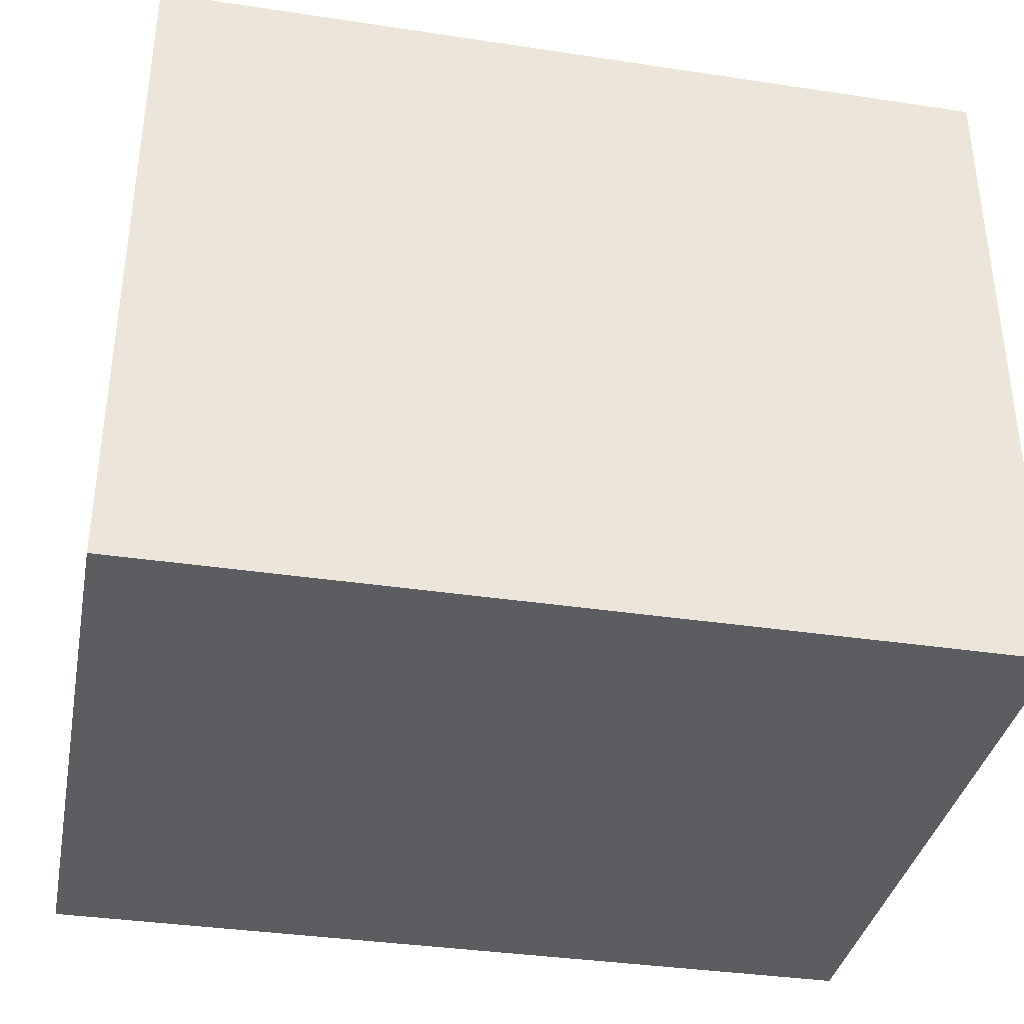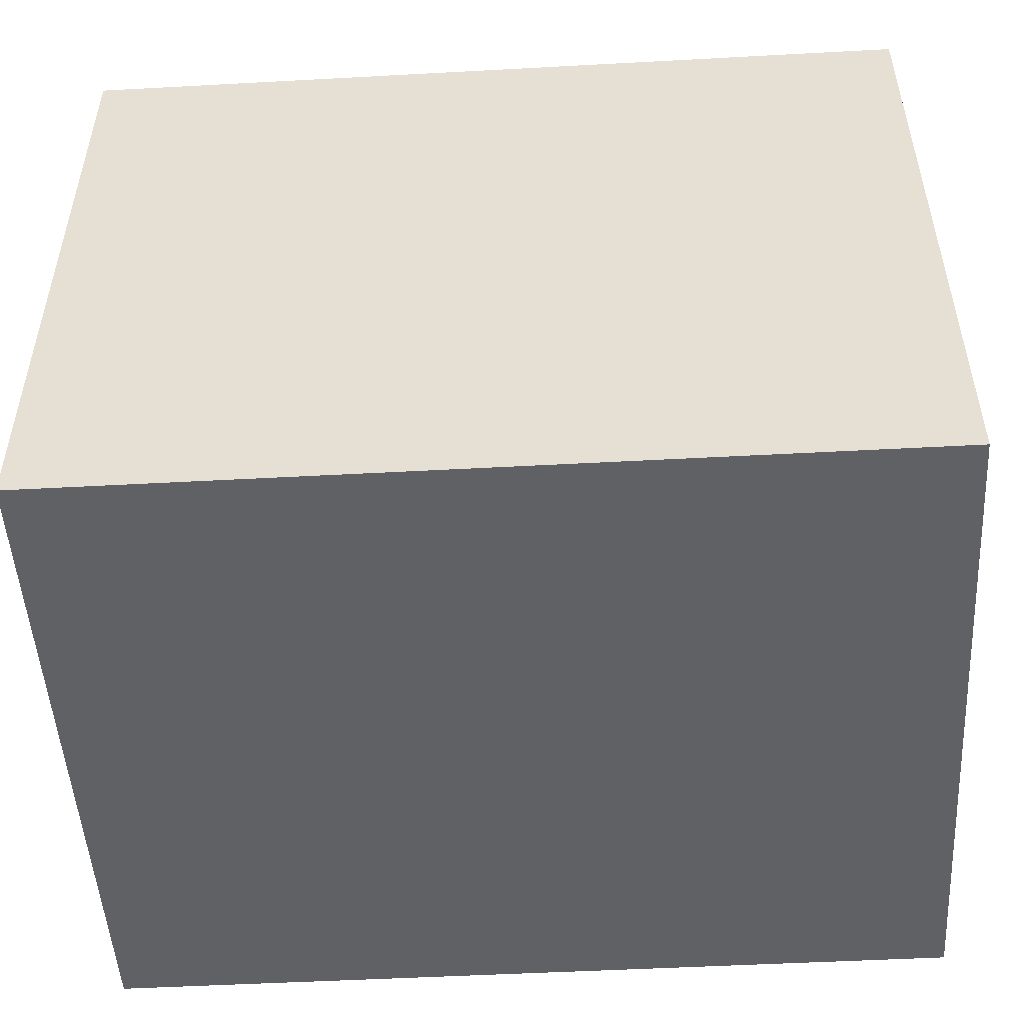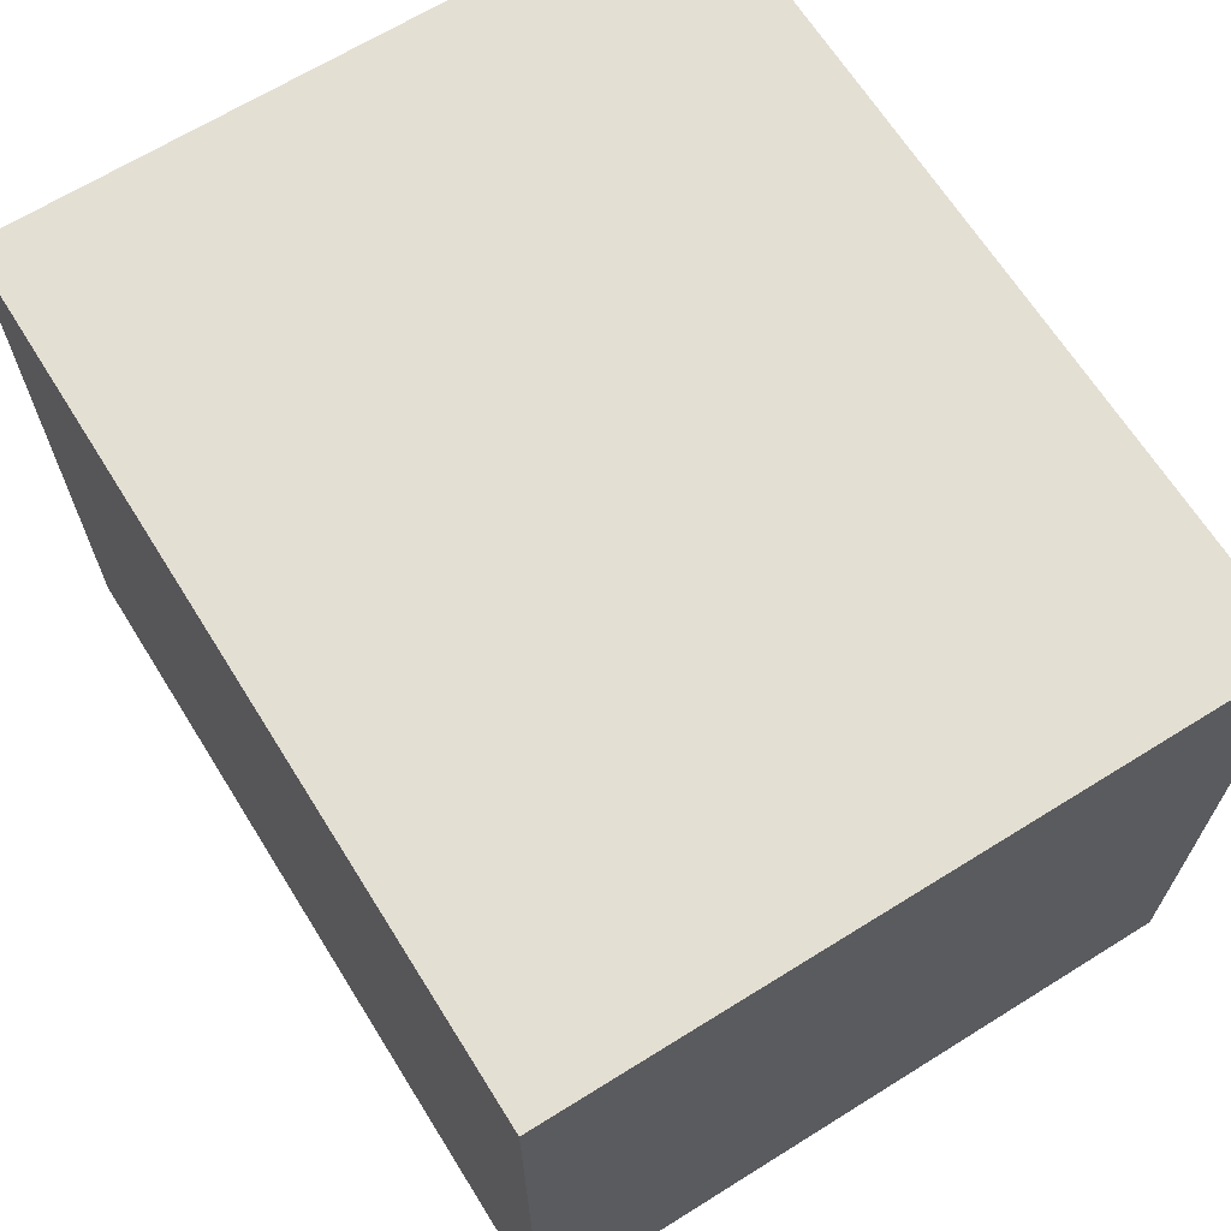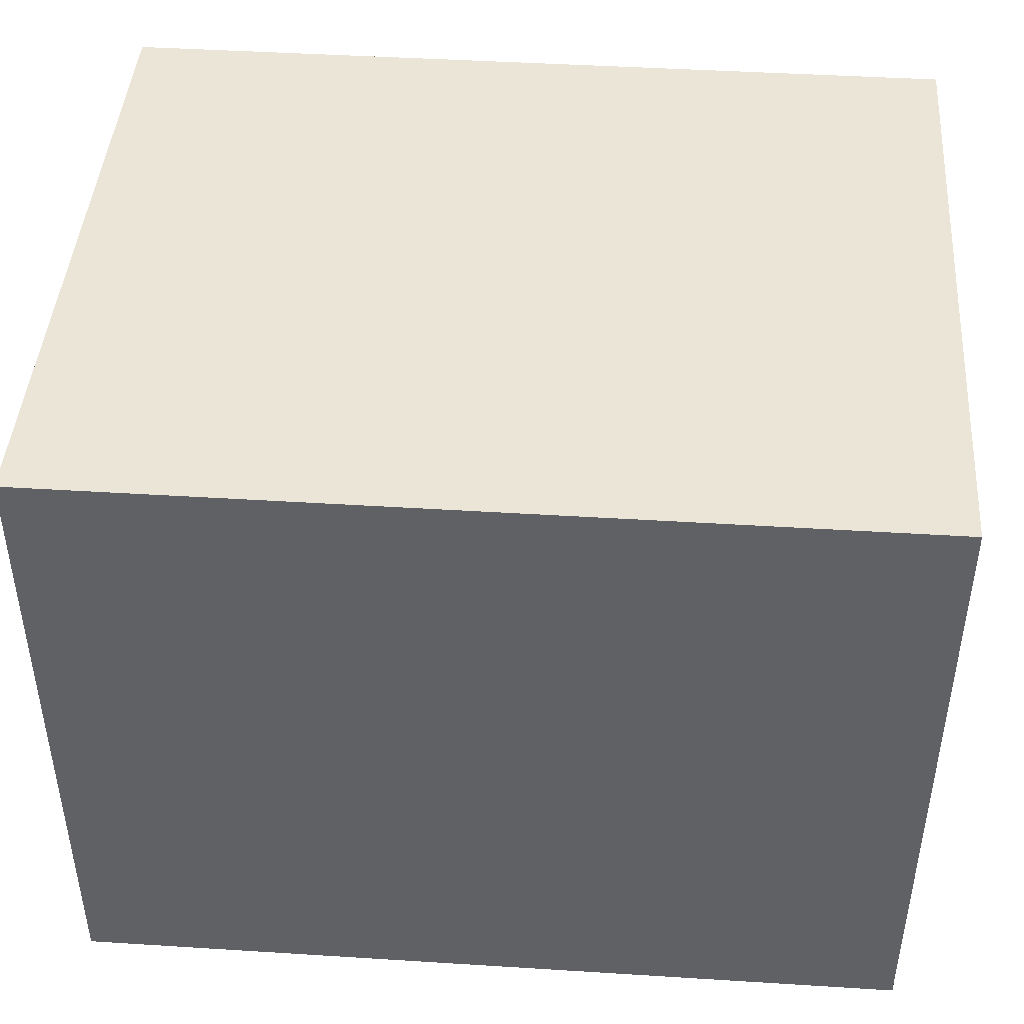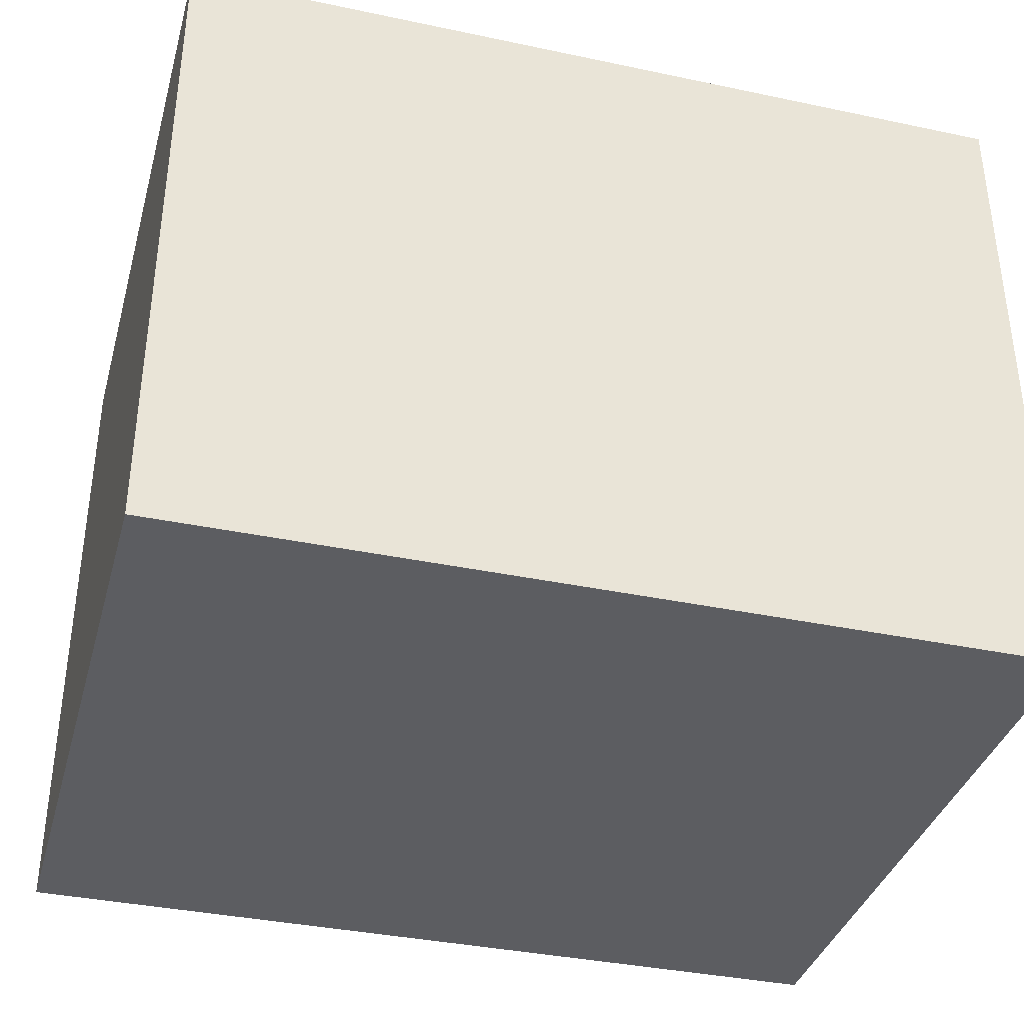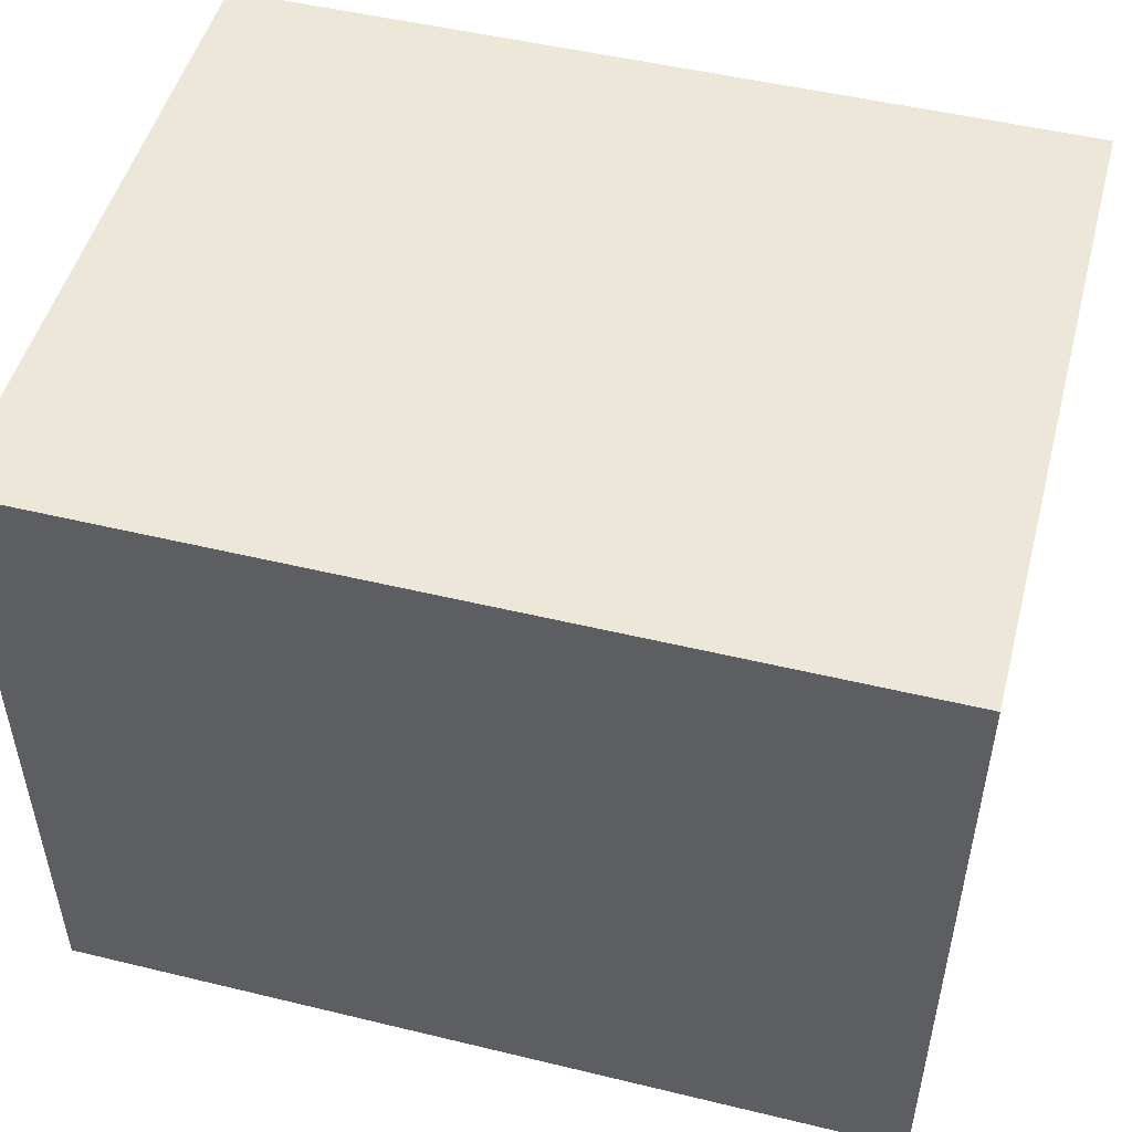
<metadata>
{"format":"obj","ext":"obj","renderer":"f3d","projection":"perspective","resolution":1024,"background":"white","views":[{"elev":-36.4,"azim":-11.1,"up":"+Z"},{"elev":-50.4,"azim":3.4,"up":"+Z"},{"elev":66.4,"azim":-122.0,"up":"+Y"},{"elev":44.2,"azim":-175.8,"up":"+Y"},{"elev":-36.8,"azim":164.7,"up":"+Y"},{"elev":49.9,"azim":14.9,"up":"+Z"}]}
</metadata>
<code>
v 13.17 20.66 -10.52
v 13.17 -0.01562 -10.52
v -13.06 20.66 -10.52
v -13.06 -0.01562 -10.52
v 13.17 20.66 10.77
v 13.17 -0.01562 10.77
v 13.17 20.66 -10.52
v 13.17 -0.01562 -10.52
v -13.06 20.66 -10.52
v -13.06 -0.01562 -10.52
v -13.06 20.66 10.77
v -13.06 -0.01562 10.77
v -13.06 -0.01562 10.77
v -13.06 -0.01562 -10.52
v 13.17 -0.01562 10.77
v 13.17 -0.01562 -10.52
v -13.06 20.66 -10.52
v -13.06 20.66 10.77
v 13.17 20.66 -10.52
v 13.17 20.66 10.77
v -13.06 20.66 10.77
v -13.06 -0.01562 10.77
v 13.17 20.66 10.77
v 13.17 -0.01562 10.77
o box1
g box1
f 2 3 1
f 4 3 2
f 6 7 5
f 8 7 6
f 10 11 9
f 12 11 10
f 14 15 13
f 16 15 14
f 18 19 17
f 20 19 18
f 22 23 21
f 24 23 22

</code>
